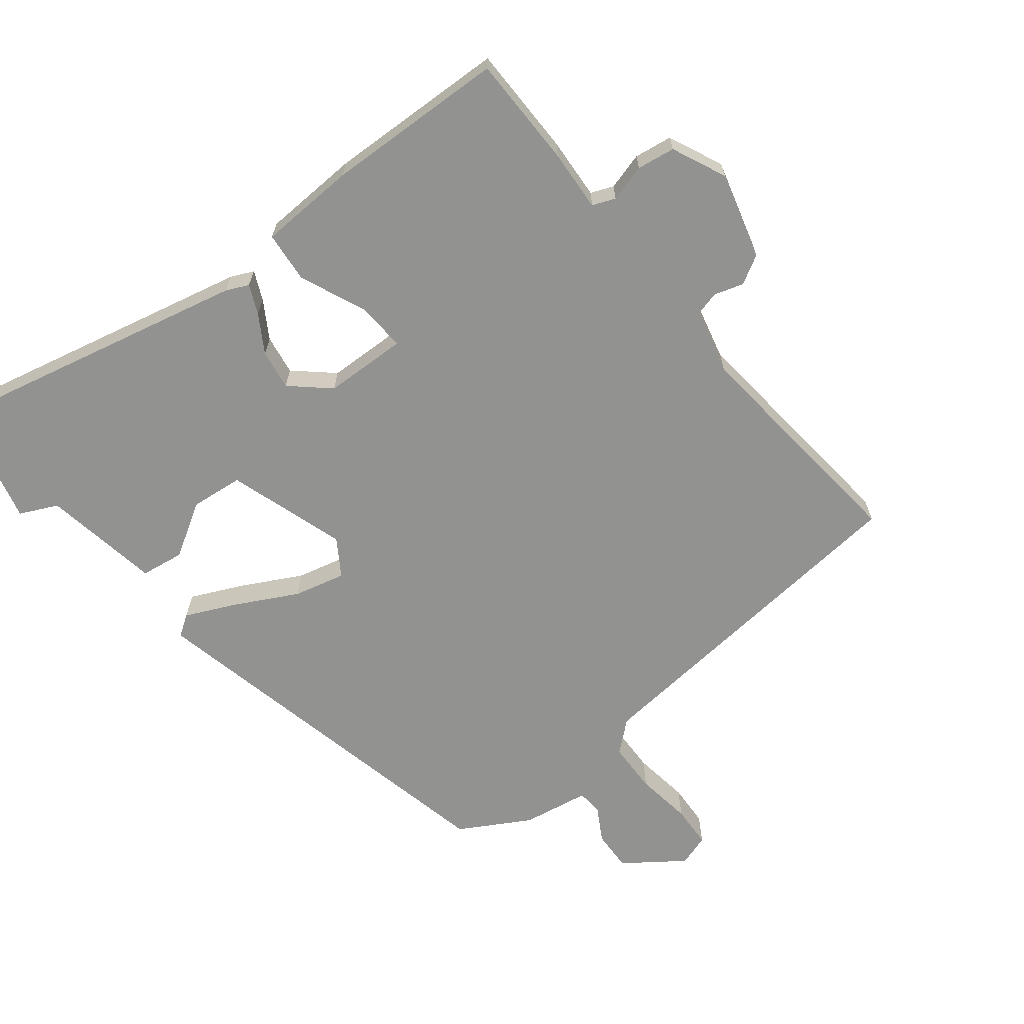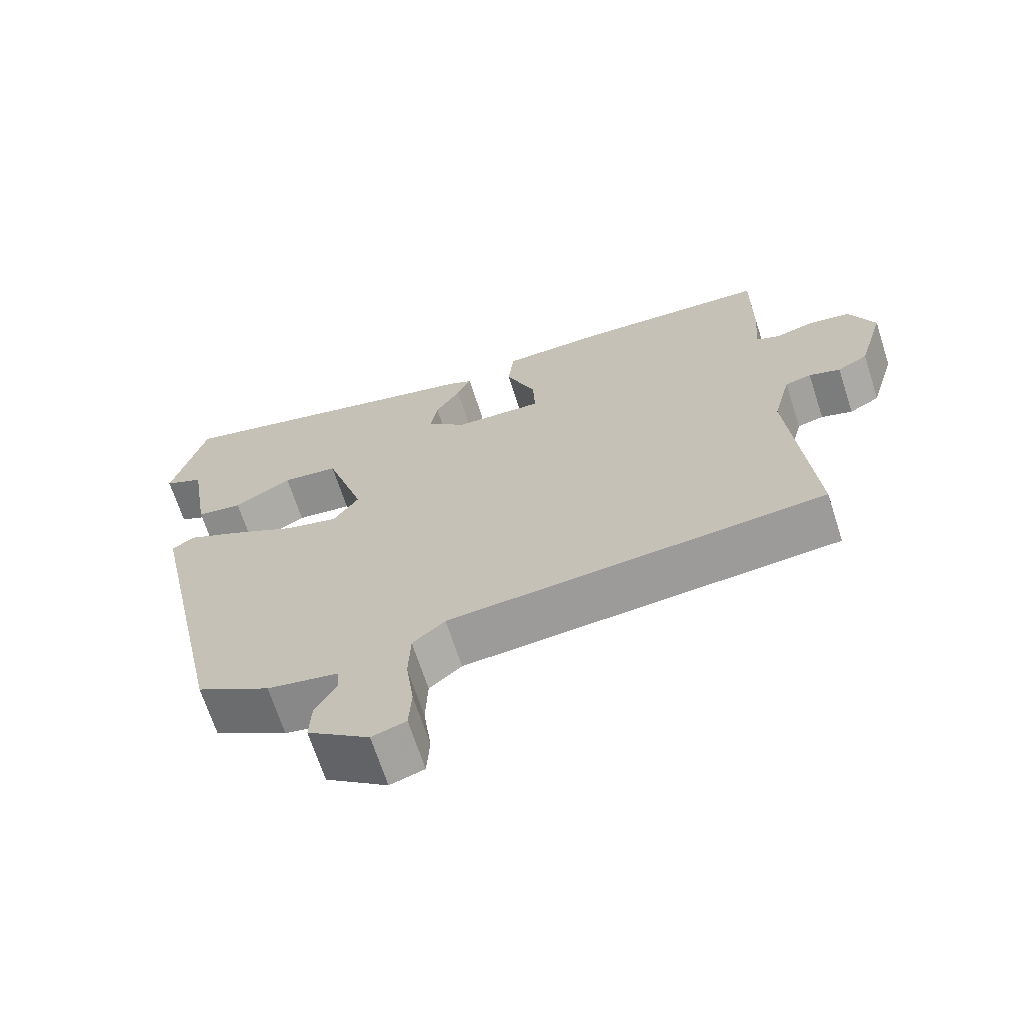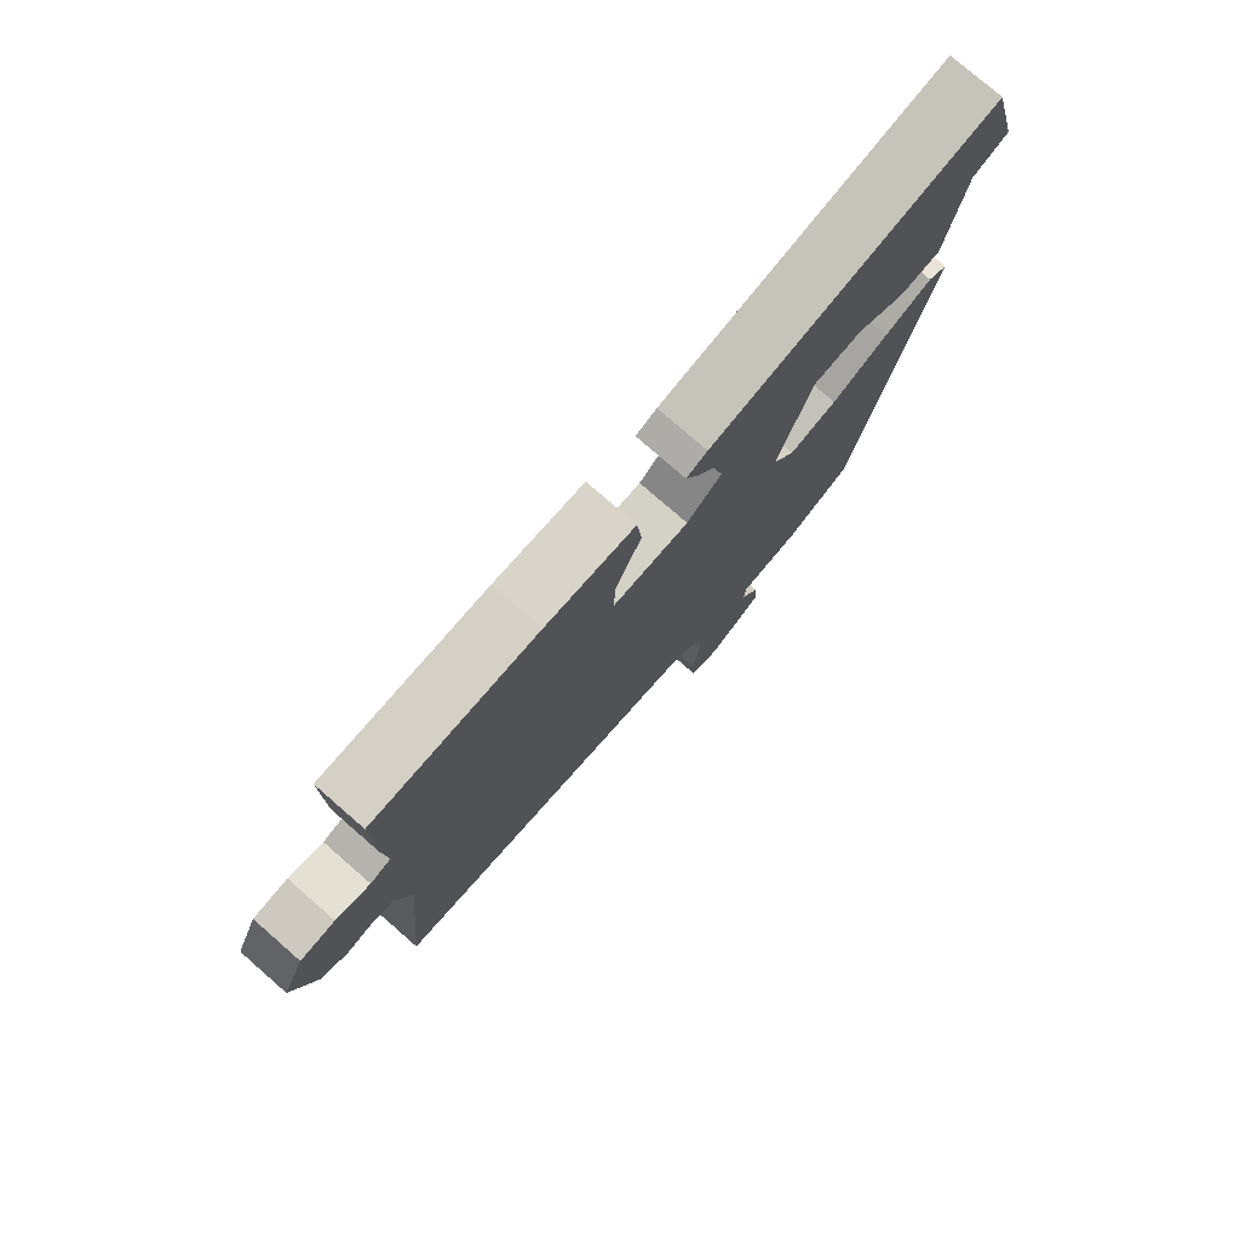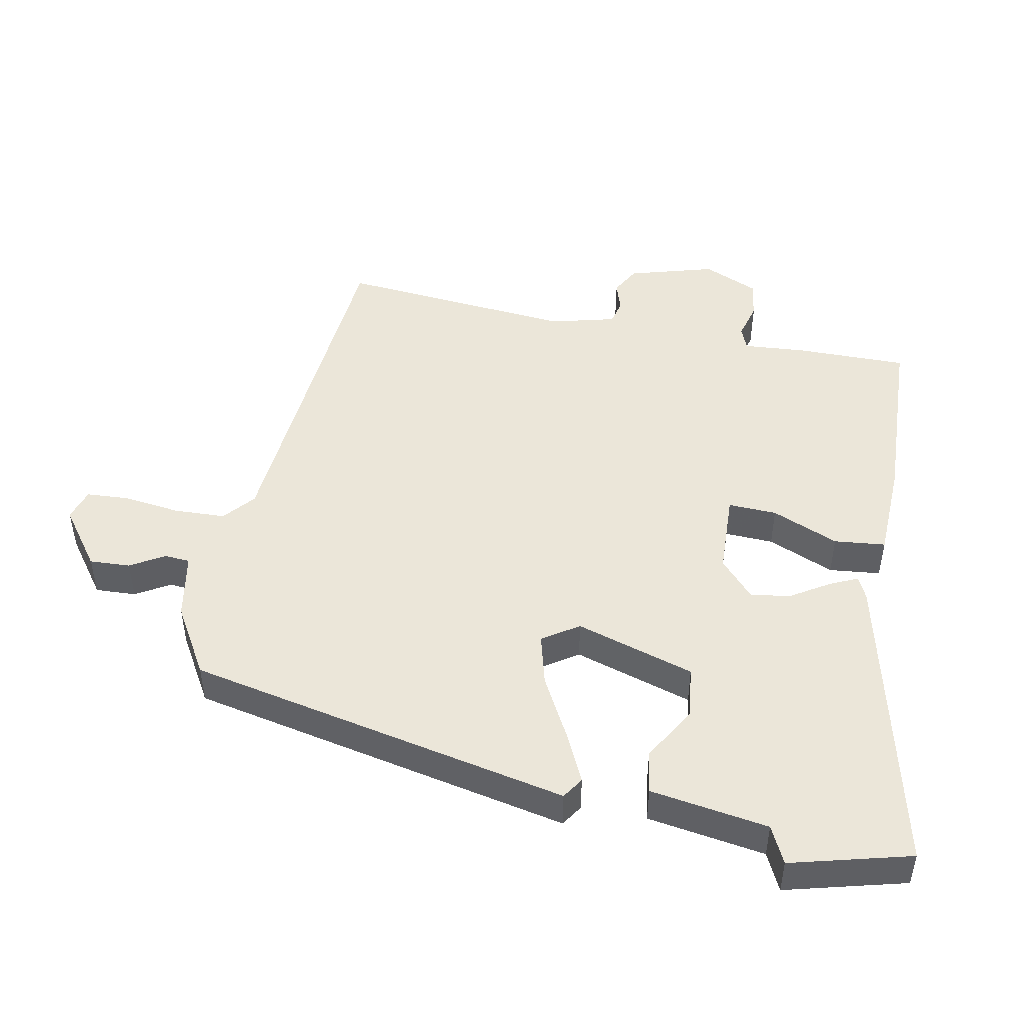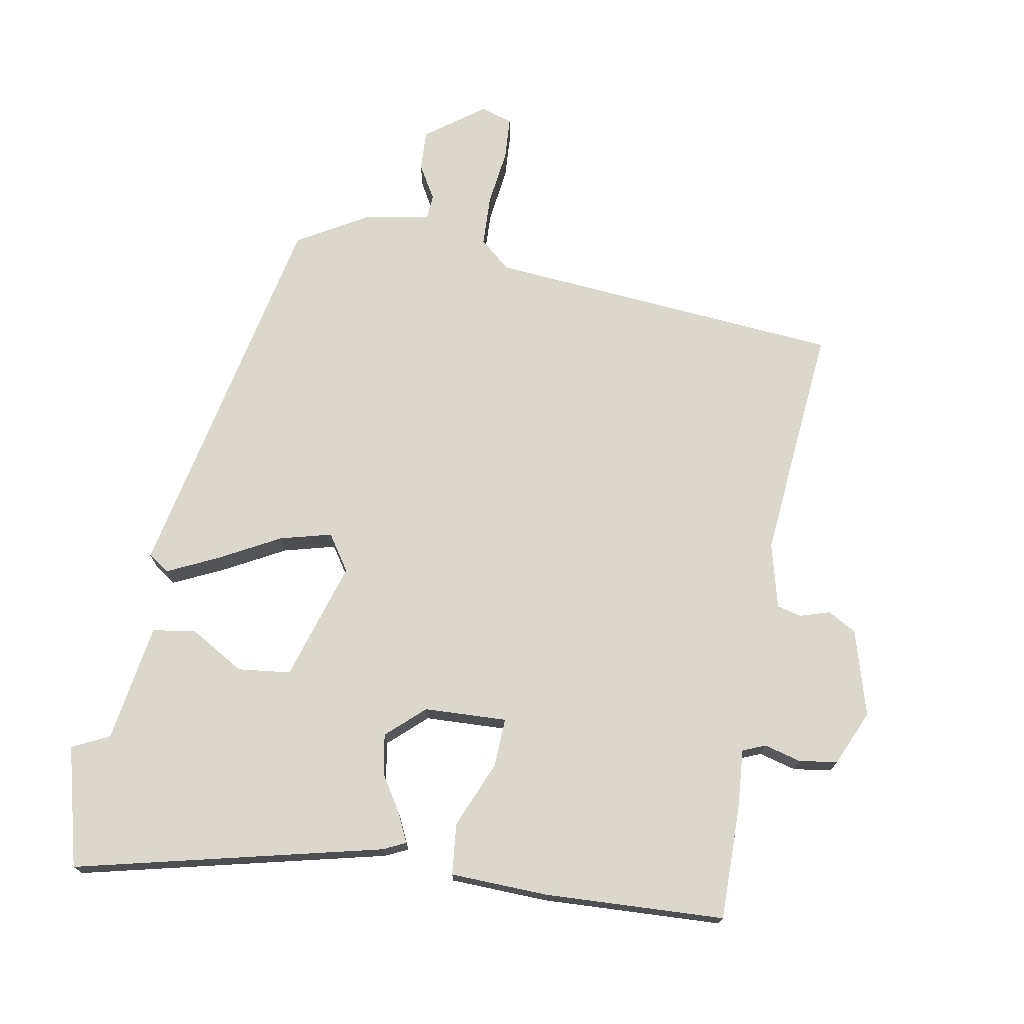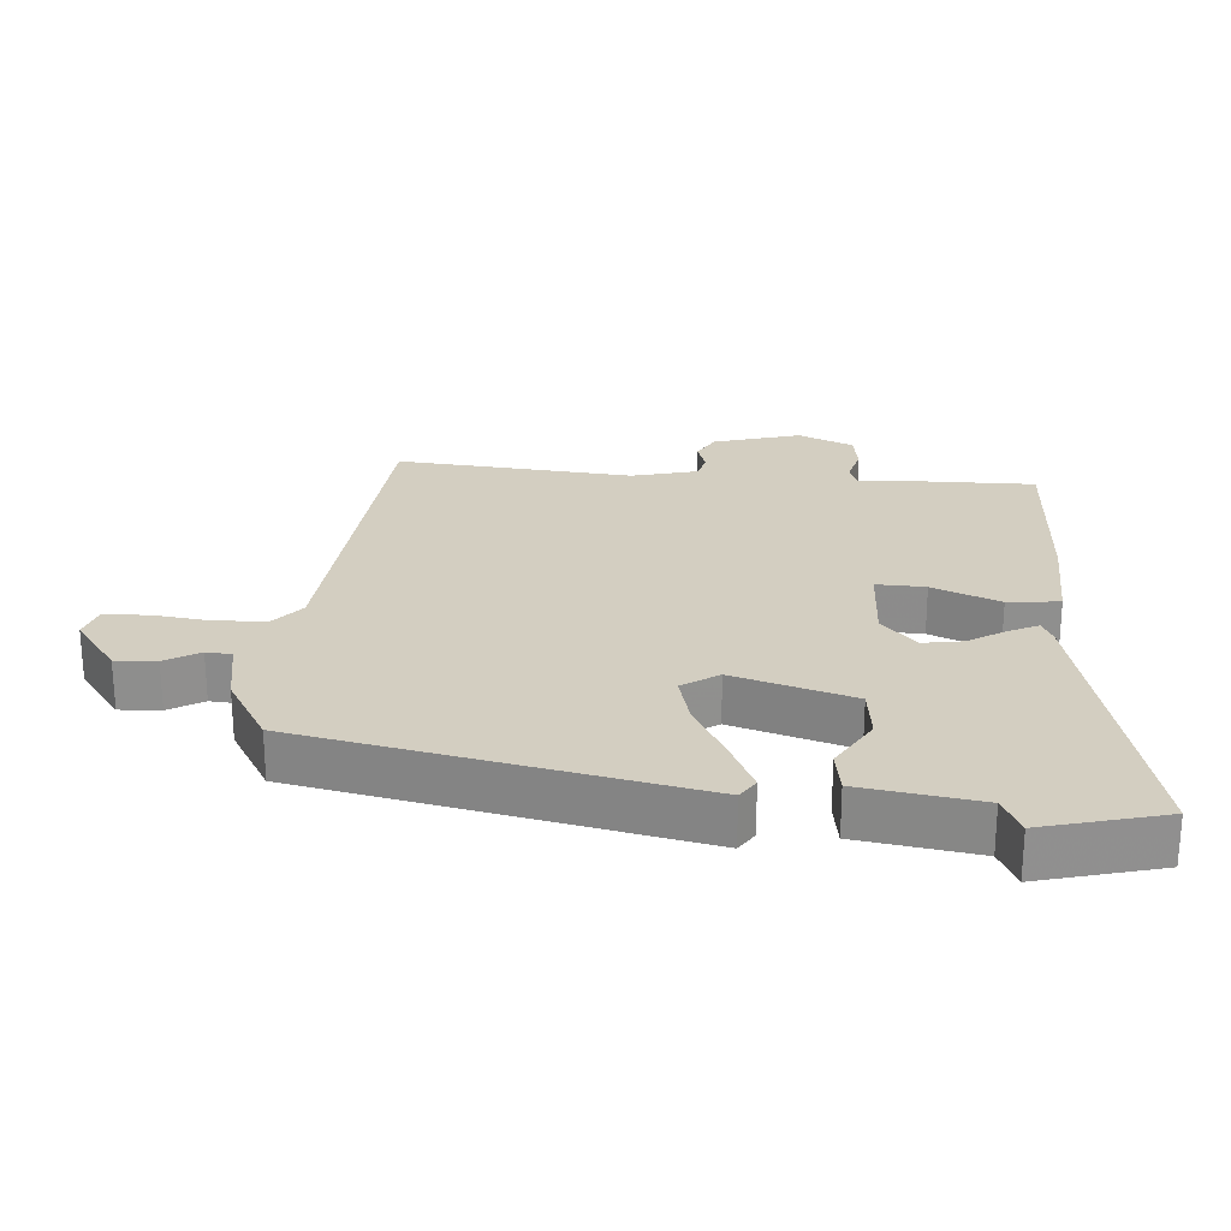
<metadata>
{"format":"obj","ext":"obj","renderer":"f3d","projection":"perspective","resolution":1024,"background":"white","views":[{"elev":-66.3,"azim":39.0,"up":"+Y"},{"elev":-67.9,"azim":17.9,"up":"+Z"},{"elev":77.4,"azim":131.1,"up":"+Z"},{"elev":48.1,"azim":-79.0,"up":"+Y"},{"elev":73.0,"azim":10.1,"up":"+Y"},{"elev":24.9,"azim":-85.7,"up":"+Y"}]}
</metadata>
<code>
v -0.521 0.07 0.419
v -0.474 0.07 0.599
v -0.015 0.07 0.49
v 0.019 0.07 0.474
v -0.001 0.07 0.431
v -0.036 0.07 0.375
v -0.046 0.07 0.315
v 0.01 0.07 0.264
v 0.134 0.07 0.259
v 0.131 0.07 0.332
v 0.089 0.07 0.432
v 0.097 0.07 0.509
v 0.243 0.07 0.514
v 0.513 0.07 0.502
v 0.512 0.07 0.334
v 0.505 0.07 0.242
v 0.539 0.07 0.228
v 0.595 0.07 0.243
v 0.652 0.07 0.234
v 0.688 0.07 0.152
v 0.651 0.07 0.023
v 0.608 0.07 -0.001
v 0.564 0.07 0.013
v 0.527 0.07 0.004
v 0.502 0.07 -0.094
v 0.534 0.07 -0.447
v 0.002 0.07 -0.492
v -0.044 0.07 -0.531
v -0.047 0.07 -0.608
v -0.036 0.07 -0.693
v -0.04 0.07 -0.757
v -0.088 0.07 -0.772
v -0.175 0.07 -0.708
v -0.172 0.07 -0.647
v -0.142 0.07 -0.596
v -0.145 0.07 -0.558
v -0.245 0.07 -0.54
v -0.349 0.07 -0.479
v -0.469 0.07 0.096
v -0.437 0.07 0.117
v -0.361 0.07 0.081
v -0.27 0.07 0.032
v -0.193 0.07 0.012
v -0.157 0.07 0.066
v -0.212 0.07 0.244
v -0.291 0.07 0.253
v -0.372 0.07 0.205
v -0.437 0.07 0.215
v -0.465 0.07 0.392
v -0.521 0 0.419
v -0.474 0 0.599
v -0.015 0 0.49
v 0.019 0 0.474
v -0.001 0 0.431
v -0.036 0 0.375
v -0.046 0 0.315
v 0.01 0 0.264
v 0.134 0 0.259
v 0.131 0 0.332
v 0.089 0 0.432
v 0.097 0 0.509
v 0.243 0 0.514
v 0.513 0 0.502
v 0.512 0 0.334
v 0.505 0 0.242
v 0.539 0 0.228
v 0.595 0 0.243
v 0.652 0 0.234
v 0.688 0 0.152
v 0.651 0 0.023
v 0.608 0 -0.001
v 0.564 0 0.013
v 0.527 0 0.004
v 0.502 0 -0.094
v 0.534 0 -0.447
v 0.002 0 -0.492
v -0.044 0 -0.531
v -0.047 0 -0.608
v -0.036 0 -0.693
v -0.04 0 -0.757
v -0.088 0 -0.772
v -0.175 0 -0.708
v -0.172 0 -0.647
v -0.142 0 -0.596
v -0.145 0 -0.558
v -0.245 0 -0.54
v -0.349 0 -0.479
v -0.469 0 0.096
v -0.437 0 0.117
v -0.361 0 0.081
v -0.27 0 0.032
v -0.193 0 0.012
v -0.157 0 0.066
v -0.212 0 0.244
v -0.291 0 0.253
v -0.372 0 0.205
v -0.437 0 0.215
v -0.465 0 0.392
f 46 47 48 49
f 45 46 49
f 40 41 42
f 39 40 42
f 38 39 42
f 37 38 42
f 36 37 42
f 36 42 43
f 33 34 35
f 32 33 35
f 31 32 35
f 30 31 35
f 29 30 35
f 28 29 35 36
f 36 43 44
f 28 36 44
f 27 28 44
f 21 22 23
f 20 21 23
f 19 20 23
f 18 19 23
f 17 18 23
f 16 17 23 24
f 14 15 16
f 13 14 16
f 12 13 16
f 11 12 16
f 10 11 16
f 16 24 25
f 10 16 25
f 9 10 25
f 4 5 6
f 3 4 6
f 2 3 6
f 1 2 6
f 49 1 6
f 45 49 6 7
f 26 27 44
f 25 26 44
f 9 25 44
f 8 9 44
f 7 8 44 45
f 98 97 96 95
f 98 95 94
f 91 90 89
f 91 89 88
f 91 88 87
f 91 87 86
f 91 86 85
f 92 91 85
f 84 83 82
f 84 82 81
f 84 81 80
f 84 80 79
f 84 79 78
f 85 84 78 77
f 93 92 85
f 93 85 77
f 93 77 76
f 72 71 70
f 72 70 69
f 72 69 68
f 72 68 67
f 72 67 66
f 73 72 66 65
f 65 64 63
f 65 63 62
f 65 62 61
f 65 61 60
f 65 60 59
f 74 73 65
f 74 65 59
f 74 59 58
f 55 54 53
f 55 53 52
f 55 52 51
f 55 51 50
f 55 50 98
f 56 55 98 94
f 93 76 75
f 93 75 74
f 93 74 58
f 93 58 57
f 94 93 57 56
f 1 50 51 2
f 2 51 52 3
f 3 52 53 4
f 4 53 54 5
f 5 54 55 6
f 6 55 56 7
f 7 56 57 8
f 8 57 58 9
f 9 58 59 10
f 10 59 60 11
f 11 60 61 12
f 12 61 62 13
f 13 62 63 14
f 14 63 64 15
f 15 64 65 16
f 16 65 66 17
f 17 66 67 18
f 18 67 68 19
f 19 68 69 20
f 20 69 70 21
f 21 70 71 22
f 22 71 72 23
f 23 72 73 24
f 24 73 74 25
f 25 74 75 26
f 26 75 76 27
f 27 76 77 28
f 28 77 78 29
f 29 78 79 30
f 30 79 80 31
f 31 80 81 32
f 32 81 82 33
f 33 82 83 34
f 34 83 84 35
f 35 84 85 36
f 36 85 86 37
f 37 86 87 38
f 38 87 88 39
f 39 88 89 40
f 40 89 90 41
f 41 90 91 42
f 42 91 92 43
f 43 92 93 44
f 44 93 94 45
f 45 94 95 46
f 46 95 96 47
f 47 96 97 48
f 48 97 98 49
f 49 98 50 1

</code>
